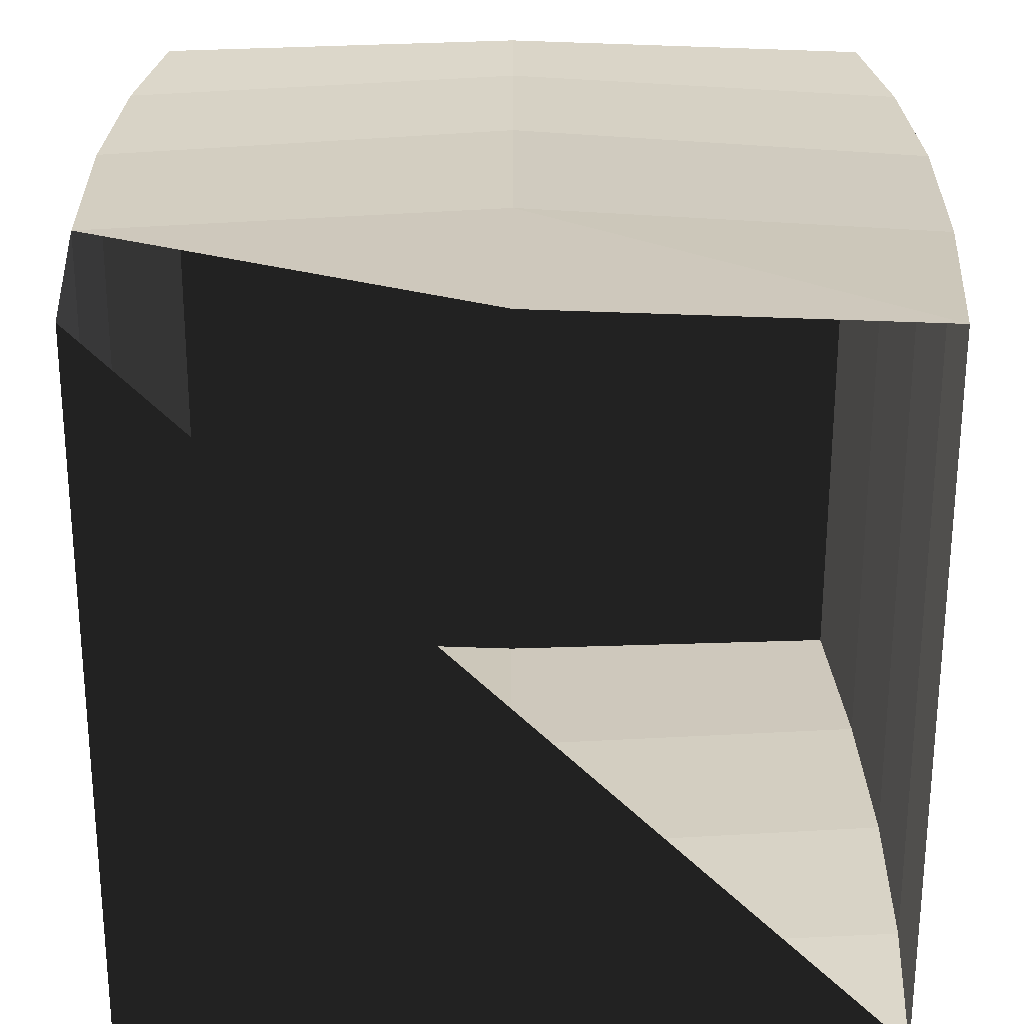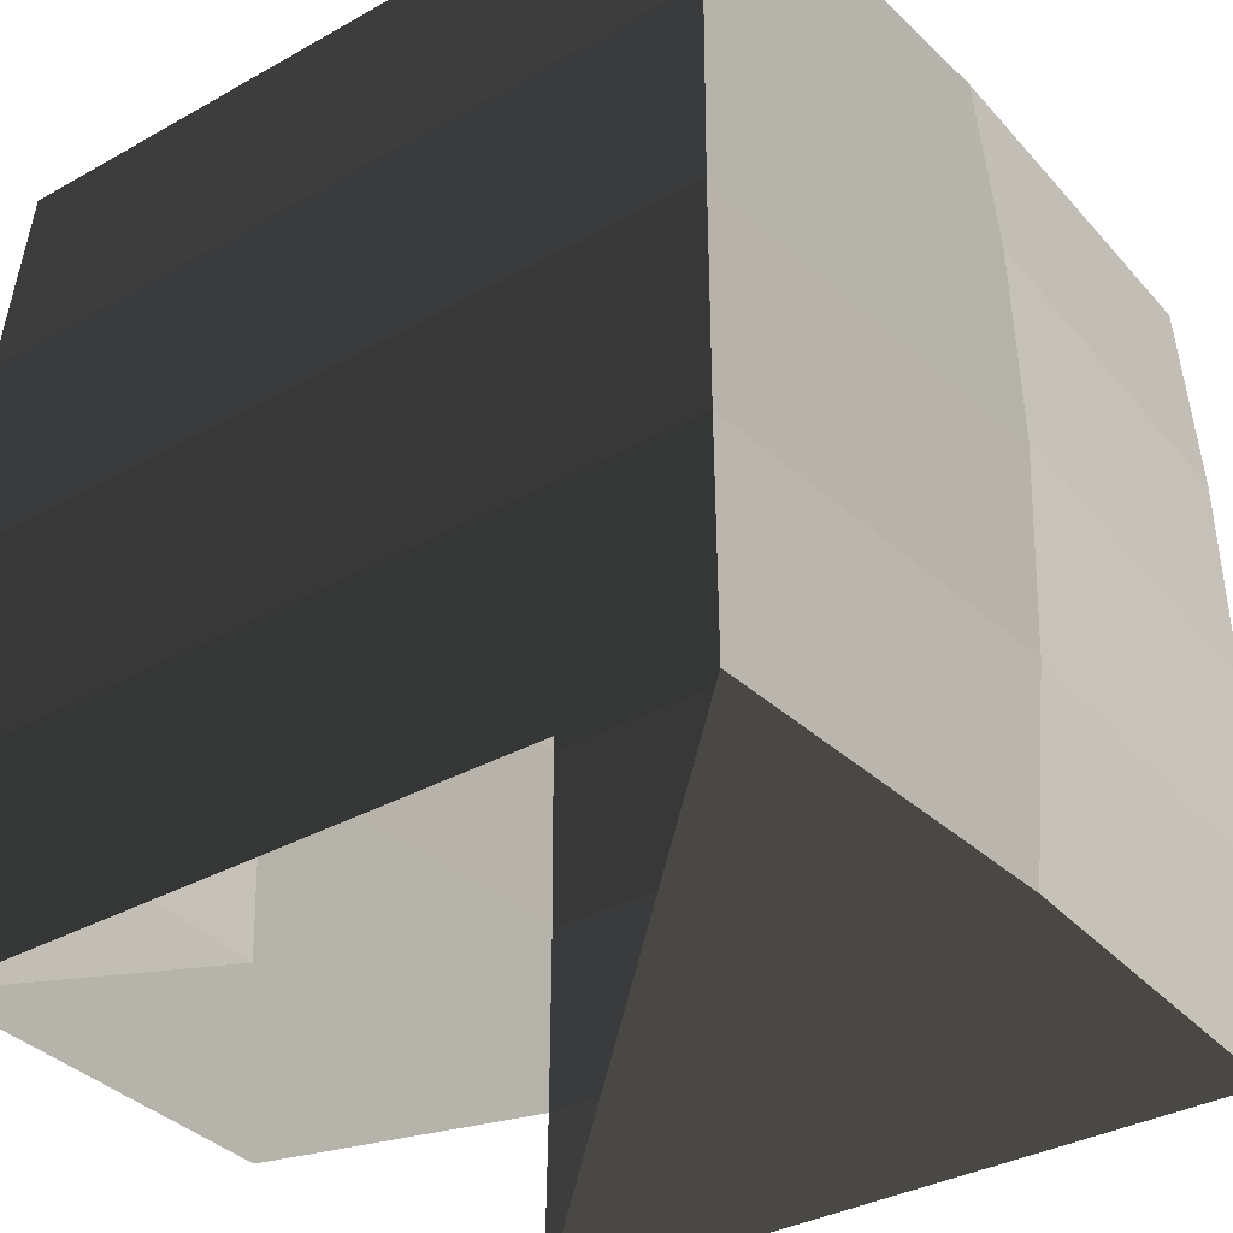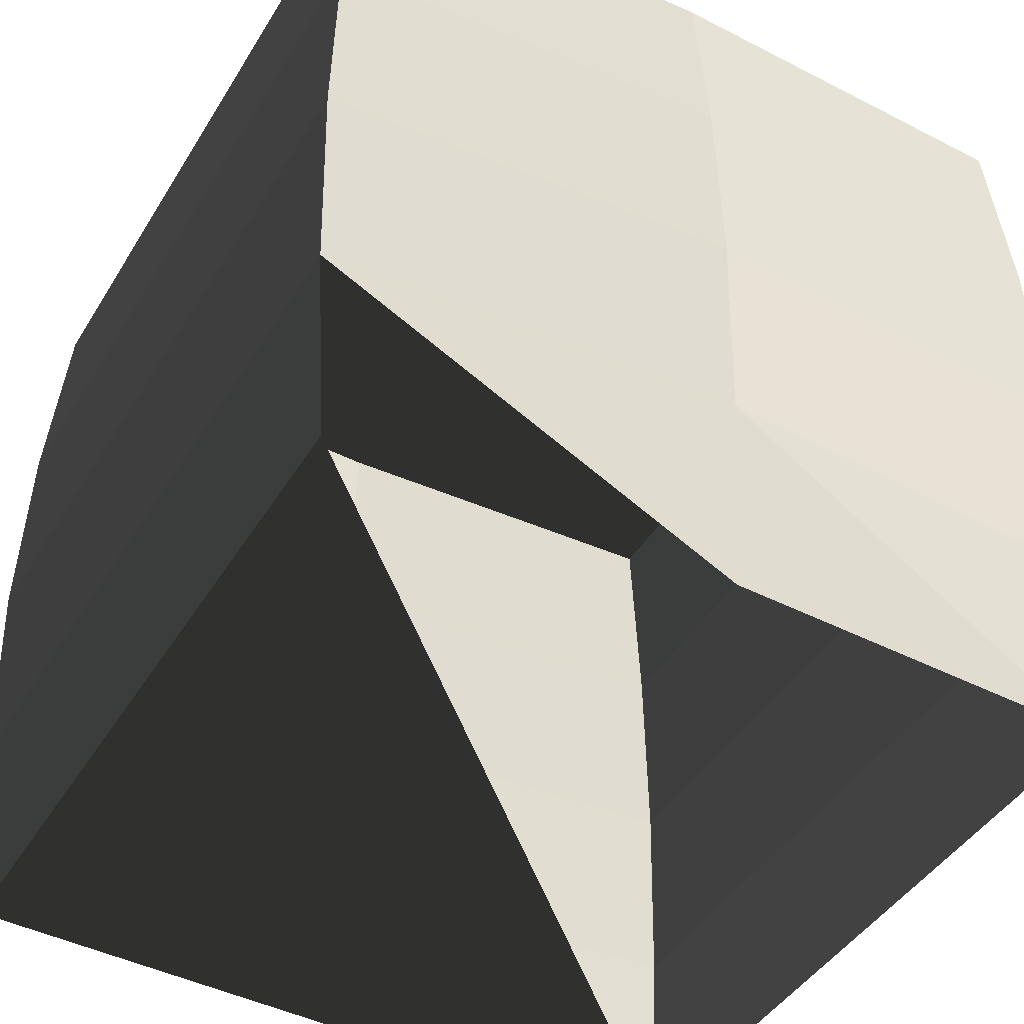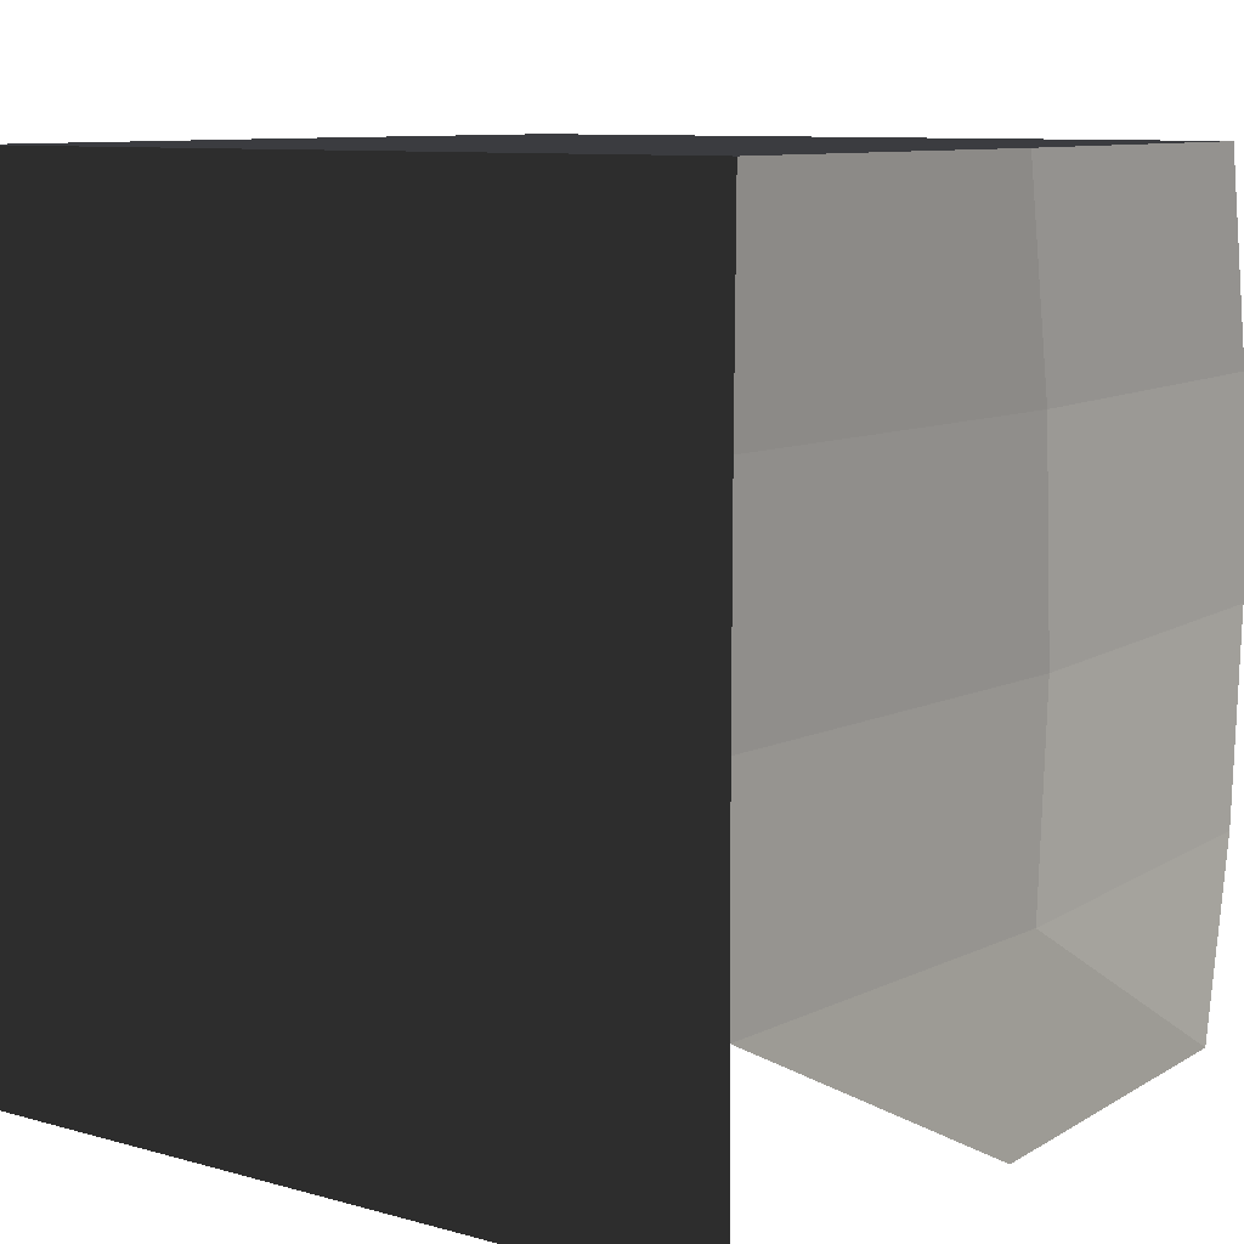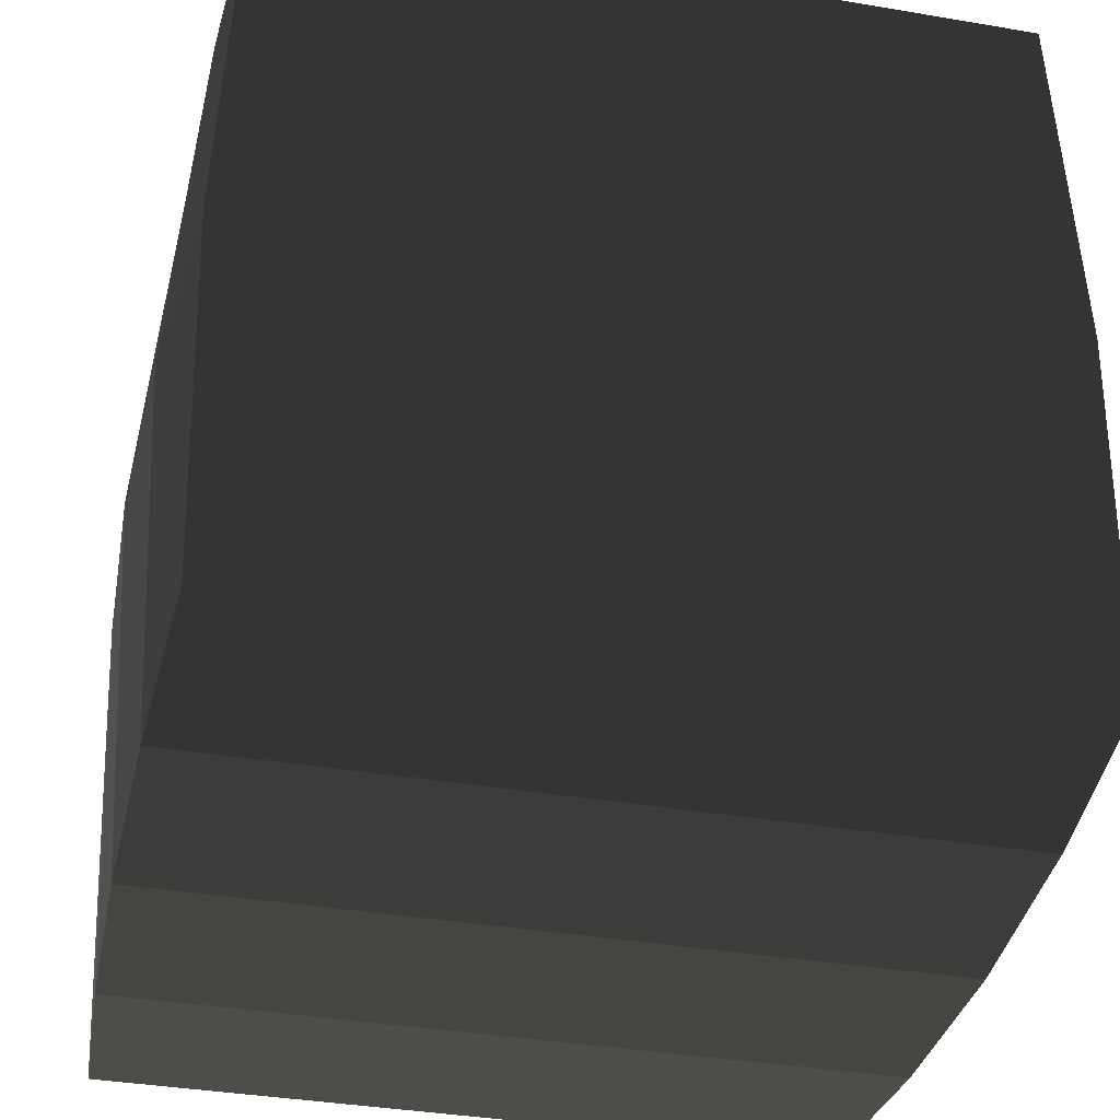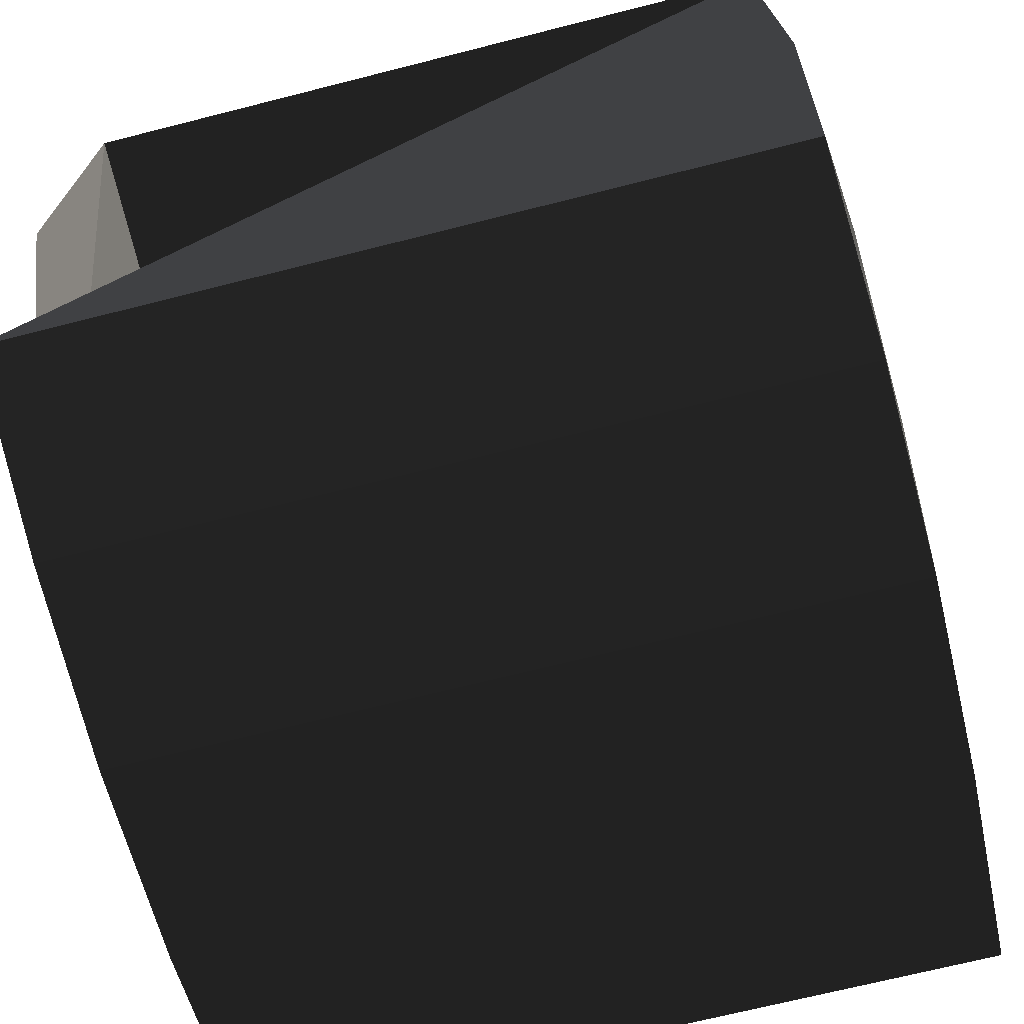
<metadata>
{"format":"obj","ext":"obj","renderer":"f3d","projection":"perspective","resolution":1024,"background":"white","views":[{"elev":-64.0,"azim":-90.1,"up":"+Y"},{"elev":-34.5,"azim":37.0,"up":"+Y"},{"elev":-43.6,"azim":-119.3,"up":"+Y"},{"elev":9.5,"azim":-144.0,"up":"+Y"},{"elev":-37.3,"azim":167.7,"up":"+Z"},{"elev":-68.9,"azim":14.3,"up":"+Z"}]}
</metadata>
<code>
v -0.9065 -0.9833 -0.9293
v 0.9065 -0.9833 0.9293
v -0.9376 -0.9833 0
v -0.9065 -0.9833 0.9293
v -0.9293 -0.5 -0.9688
v -0.9833 -0.5 0
v -0.9293 -0.5 0.9688
v -0.9065 -0.9833 0.9293
v 0.9293 -0.5 0.9688
v 0.9065 -0.9833 0.9293
v 0.9833 -0.5 0
v 0.9376 -0.9833 0
v 0.9065 -0.9833 -0.9293
v -0.9065 -0.9833 -0.9293
v 0.9293 -0.5 -0.9688
v -0.9293 -0.5 -0.9688
v 0.9376 -0.9833 0
v 0.9833 -0.5 0
v 1 0 0
v 0.9376 0 -0.9833
v -0.9376 0 -0.9833
v -0.9293 -0.5 -0.9688
v -1 0 0
v -0.9833 -0.5 0
v -0.9376 0 0.9833
v -0.9293 -0.5 0.9688
v 0.9376 0 0.9833
v 0.9293 -0.5 0.9688
v 1 0 0
v 0.9833 -0.5 0
v 0.9293 0.5 0.9688
v 0.9833 0.5 0
v 0.9293 0.5 -0.9688
v 0.9376 0 -0.9833
v -0.9293 0.5 -0.9688
v -0.9376 0 -0.9833
v -0.9833 0.5 0
v -1 0 0
v -0.9293 0.5 0.9688
v -0.9376 0 0.9833
v 0.9293 0.5 0.9688
v 0.9376 0 0.9833
v -0.9065 0.9833 0.9293
v 0.9065 0.9833 0.9293
v 0.9376 0.9833 0
v 0.9833 0.5 0
v 0.9065 0.9833 -0.9293
v 0.9293 0.5 -0.9688
v -0.9065 0.9833 -0.9293
v -0.9293 0.5 -0.9688
v 0.9376 0.9833 0
v 0.9065 0.9833 0.9293
v -0.9065 0.9833 0.9293
v -0.9376 0.9833 0
v -0.9833 0.5 0
v -0.9293 0.5 -0.9688
v -0.9065 0.9833 0.9293
v -0.9293 0.5 0.9688
g Group_001
g Group_002
f 3 4 6 5
f 6 4 8 7
f 7 8 10 9
f 9 10 12 11
f 12 10 14 13
f 13 14 16 15
f 13 15 18 17
f 18 15 20 19
f 20 15 22 21
f 21 22 24 23
f 23 24 26 25
f 25 26 28 27
f 27 28 30 29
f 27 29 32 31
f 32 29 34 33
f 33 34 36 35
f 35 36 38 37
f 37 38 40 39
f 39 40 42 41
f 39 41 44 43
f 44 41 46 45
f 45 46 48 47
f 47 48 50 49
f 47 49 52 51
f 52 49 54 53
f 54 49 56 55
f 54 55 58 57

</code>
